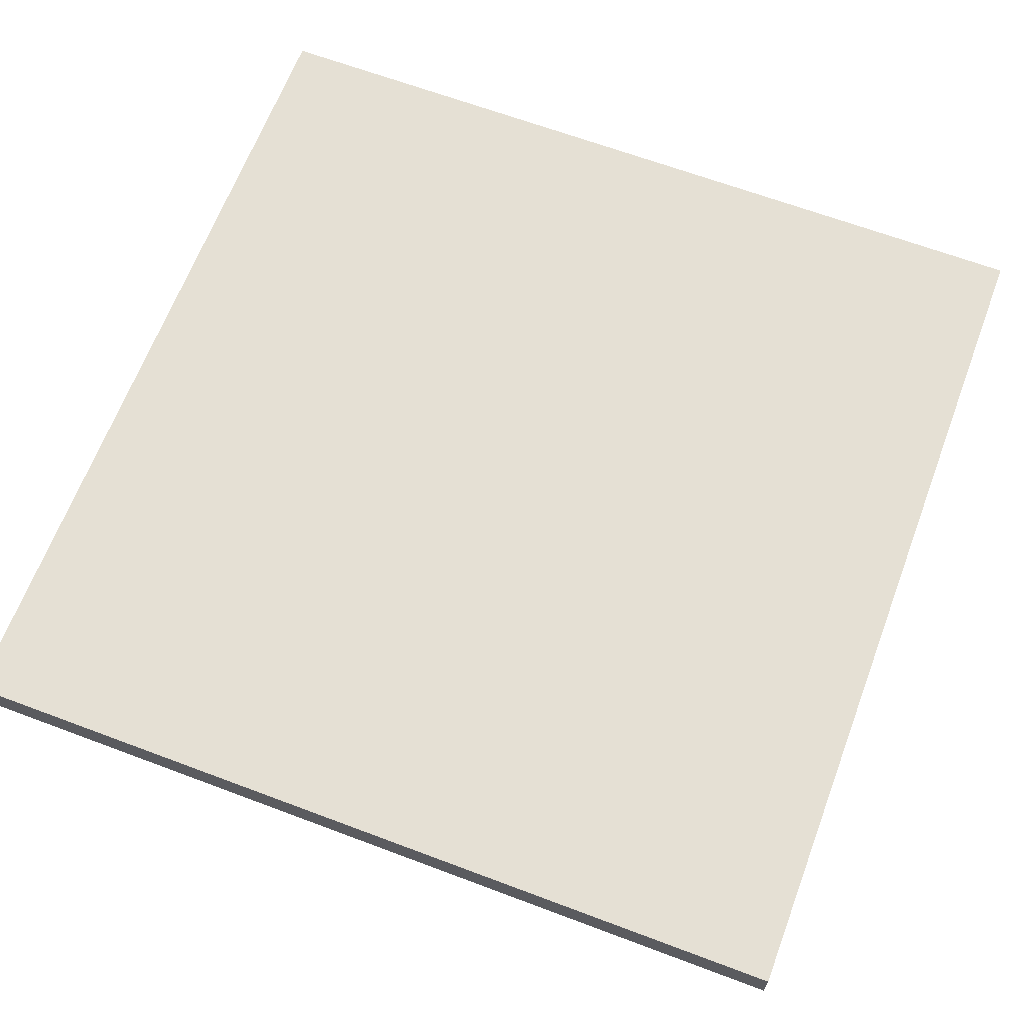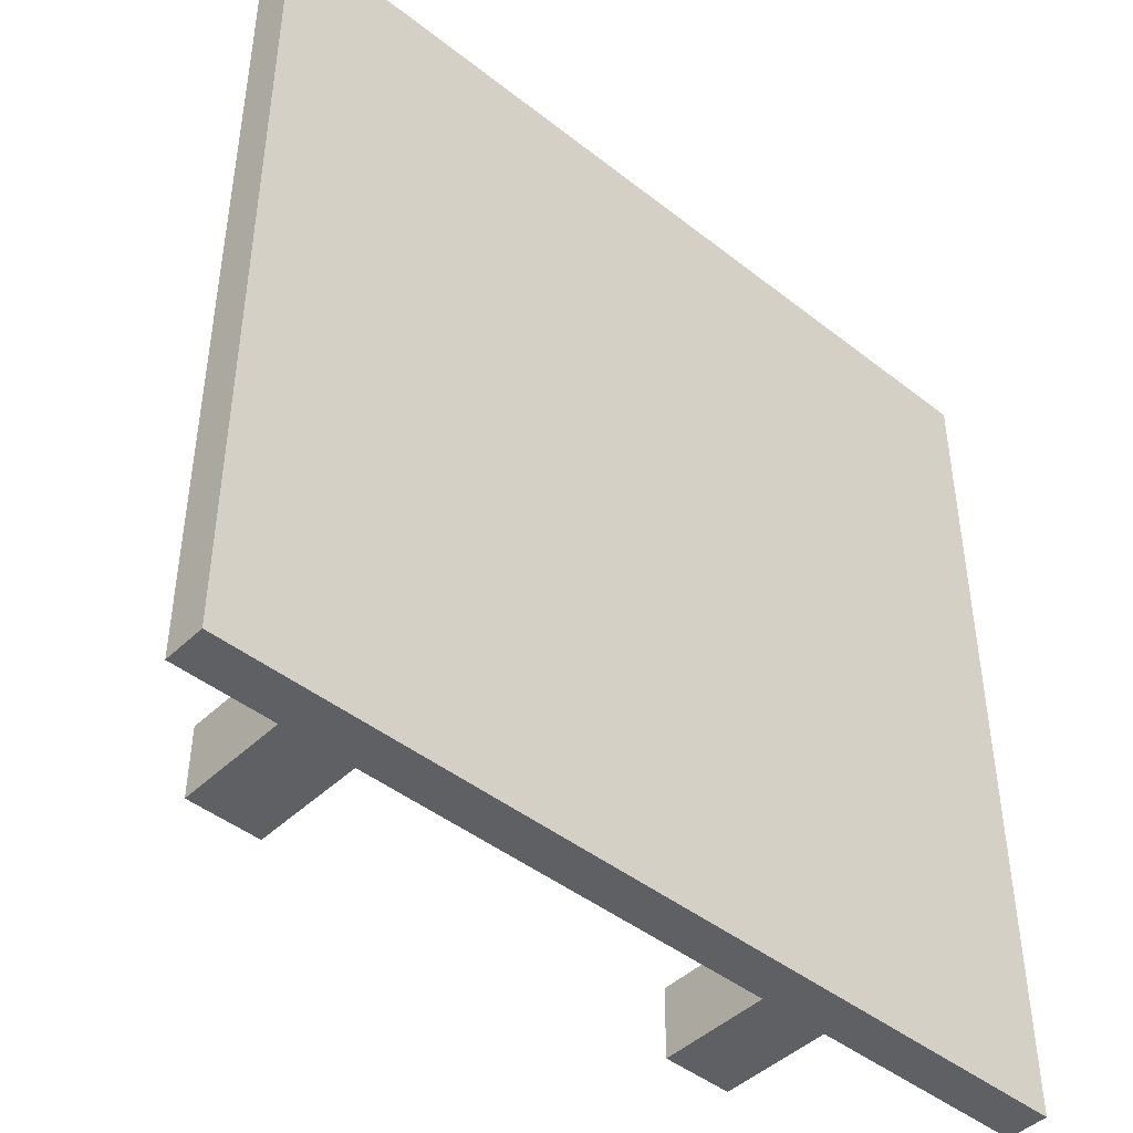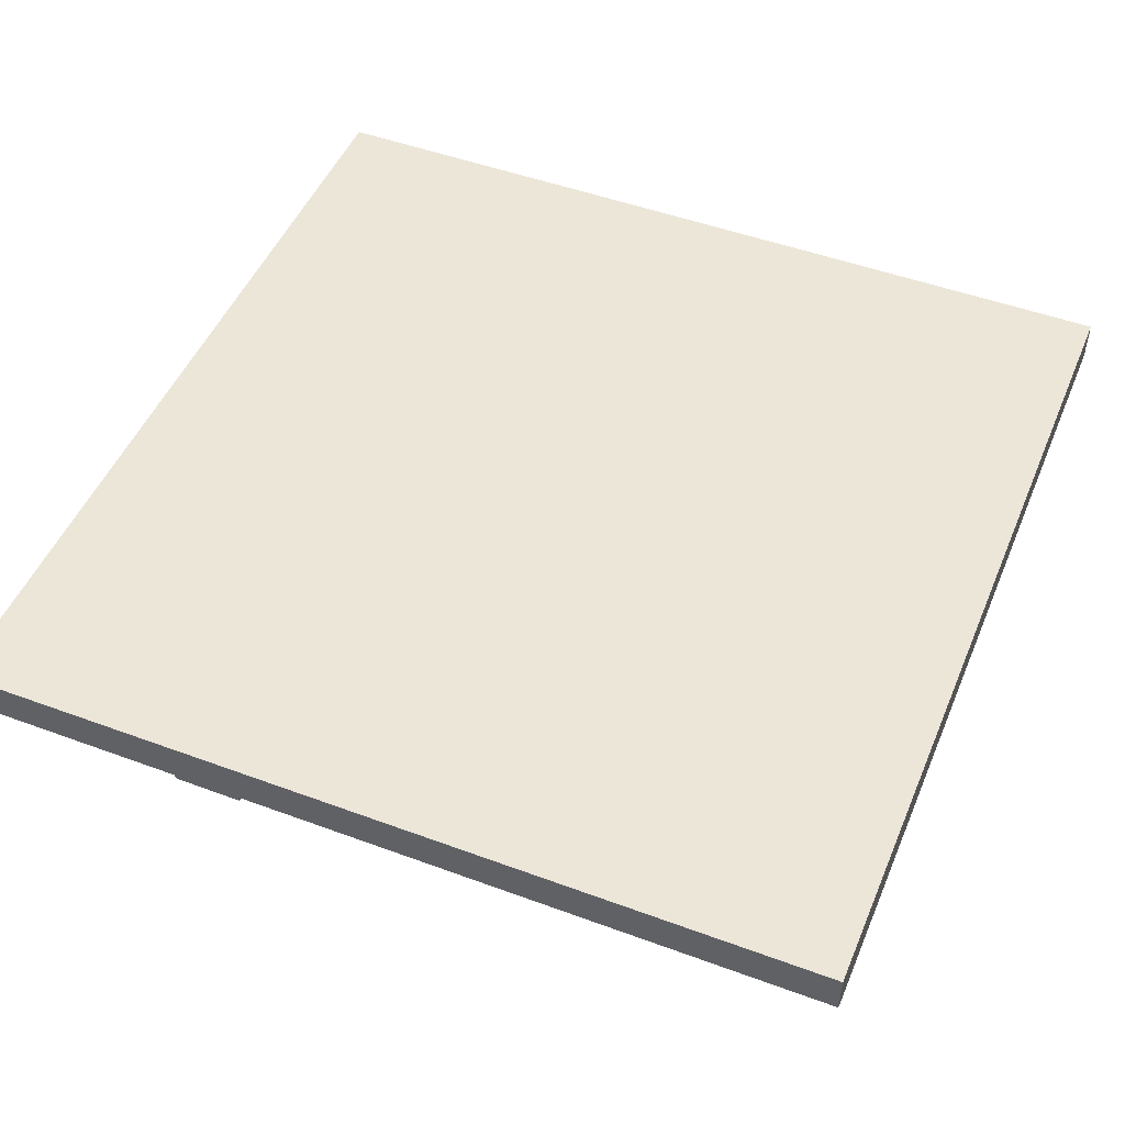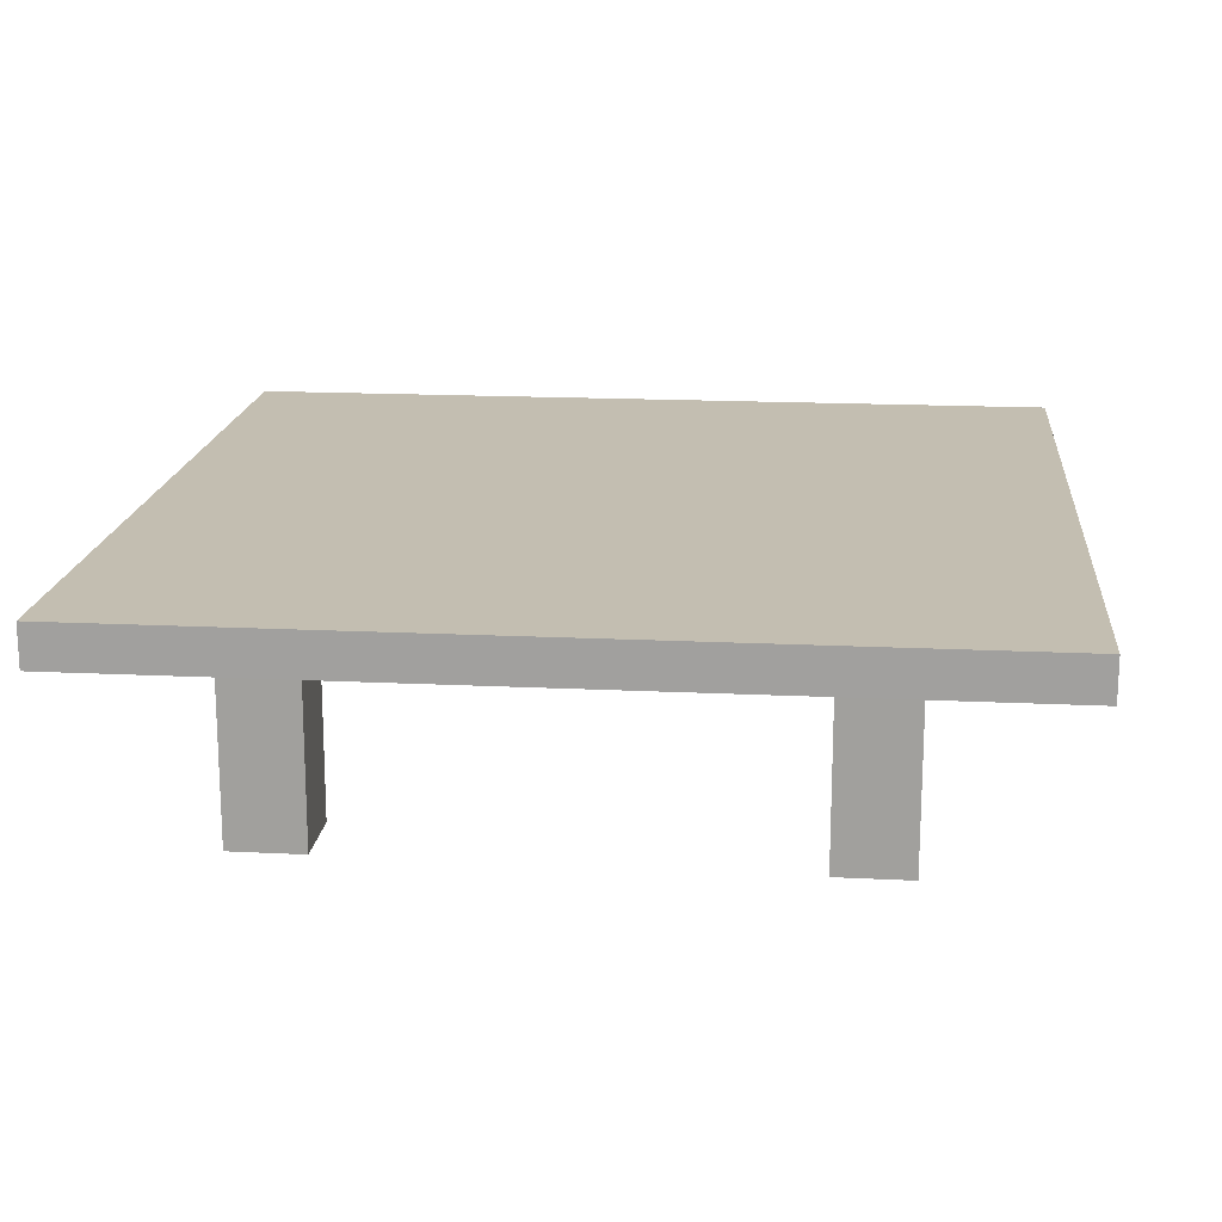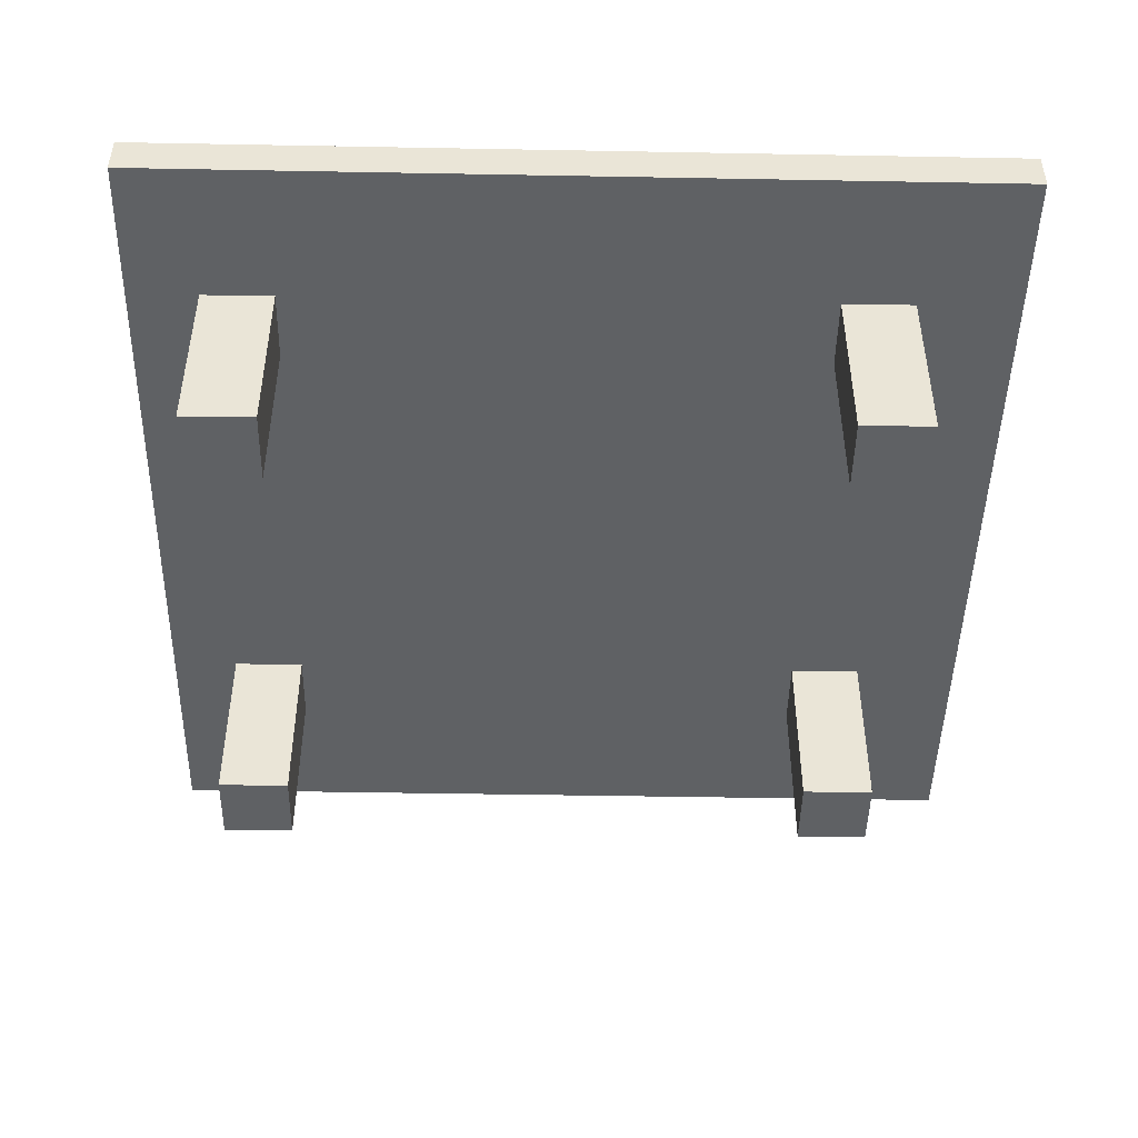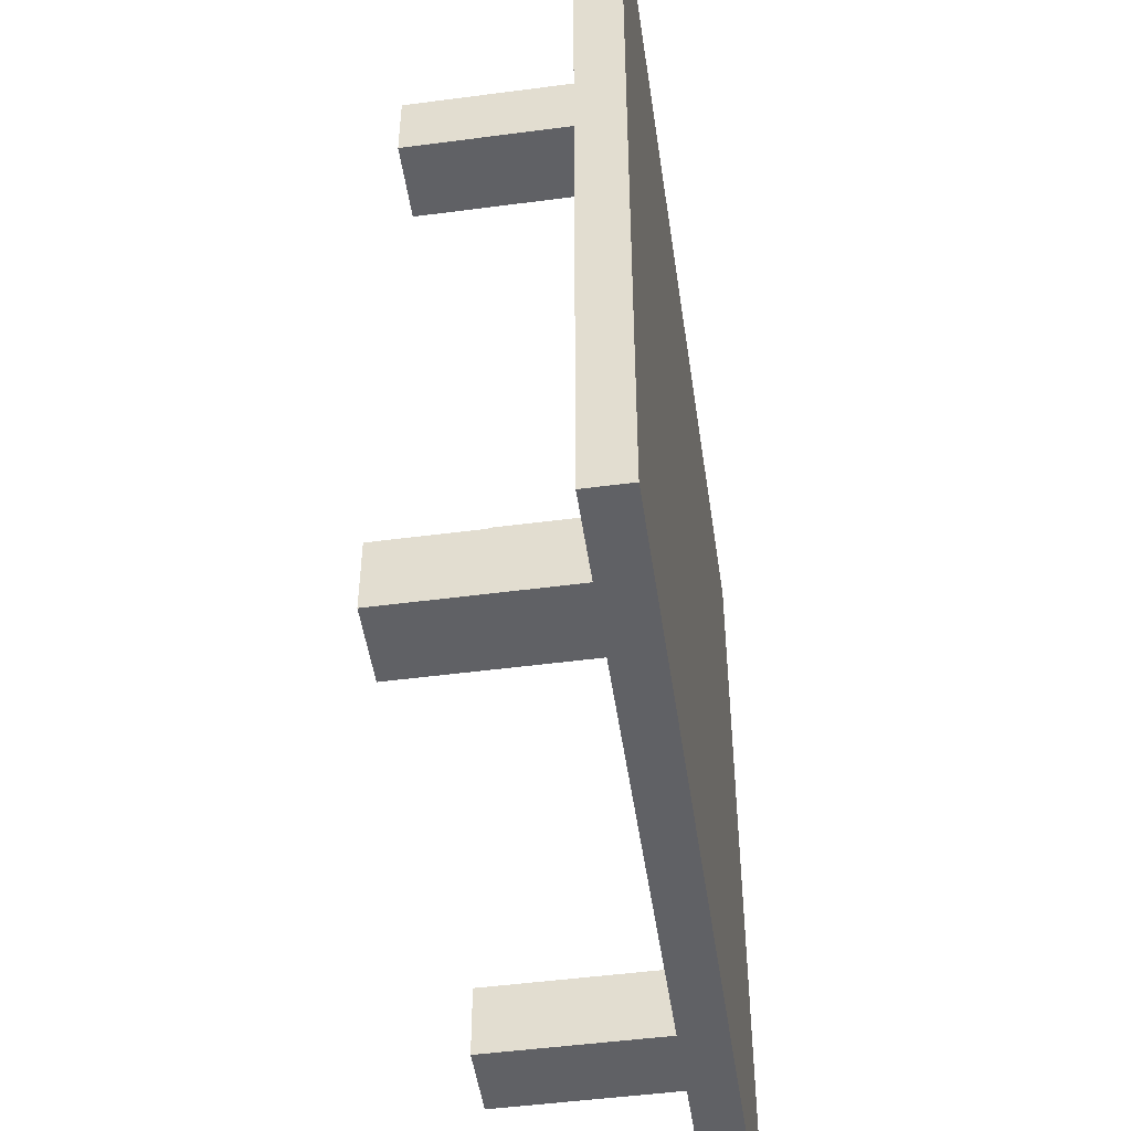
<metadata>
{"format":"obj","ext":"obj","renderer":"f3d","projection":"perspective","resolution":1024,"background":"white","views":[{"elev":65.6,"azim":20.7,"up":"+Y"},{"elev":-45.0,"azim":137.7,"up":"+Z"},{"elev":49.1,"azim":22.3,"up":"+Y"},{"elev":17.2,"azim":-174.4,"up":"+Y"},{"elev":-46.5,"azim":-91.2,"up":"+Y"},{"elev":-49.3,"azim":98.3,"up":"+Z"}]}
</metadata>
<code>
g default
v 2.005 -0.9985 3.01
v 2.68 -0.9985 3.012
v 2.005 0.8569 3.01
v 2.68 0.8569 3.012
v 2.008 0.8569 2.336
v 2.682 0.8569 2.338
v 2.008 -0.9985 2.336
v 2.682 -0.9985 2.338
v -2.694 -1.034 3.043
v -2.019 -1.034 3.046
v -2.694 0.8213 3.043
v -2.019 0.8213 3.046
v -2.691 0.8213 2.37
v -2.016 0.8213 2.372
v -2.691 -1.034 2.37
v -2.016 -1.034 2.372
v 2.023 -0.9985 -2.701
v 2.698 -0.9985 -2.699
v 2.023 0.8569 -2.701
v 2.698 0.8569 -2.699
v 2.026 0.8569 -3.375
v 2.7 0.8569 -3.372
v 2.026 -0.9985 -3.375
v 2.7 -0.9985 -3.372
v -2.676 -1.034 -2.667
v -2.001 -1.034 -2.665
v -2.676 0.8213 -2.667
v -2.001 0.8213 -2.665
v -2.673 0.8213 -3.341
v -1.998 0.8213 -3.338
v -2.673 -1.034 -3.341
v -1.998 -1.034 -3.338
v -4 0.646 4
v -4 0.646 -4
v -4 1.034 -4
v -4 1.034 4
v 4 0.646 4
v 4 0.646 -4
v 4 1.034 -4
v 4 1.034 4
g polySurface21
f 1 2 4 3
f 3 4 6 5
f 5 6 8 7
f 7 8 2 1
f 2 8 6 4
f 7 1 3 5
f 9 10 12 11
f 11 12 14 13
f 13 14 16 15
f 15 16 10 9
f 10 16 14 12
f 15 9 11 13
f 17 18 20 19
f 19 20 22 21
f 21 22 24 23
f 23 24 18 17
f 18 24 22 20
f 23 17 19 21
f 25 26 28 27
f 27 28 30 29
f 29 30 32 31
f 31 32 26 25
f 26 32 30 28
f 31 25 27 29
f 34 35 36 33
f 34 33 36 35
f 34 38 37 33
f 35 39 38 34
f 36 40 39 35
f 33 37 40 36
f 38 39 40 37

</code>
